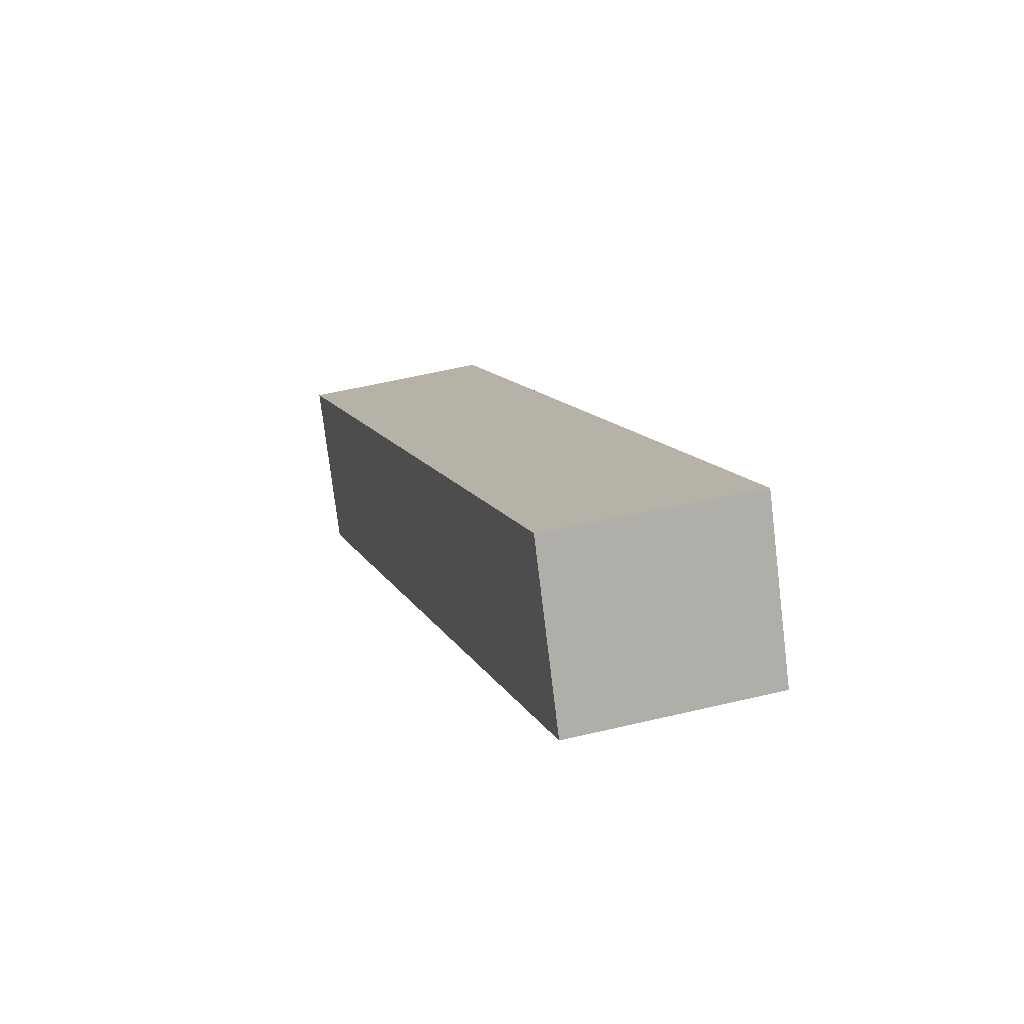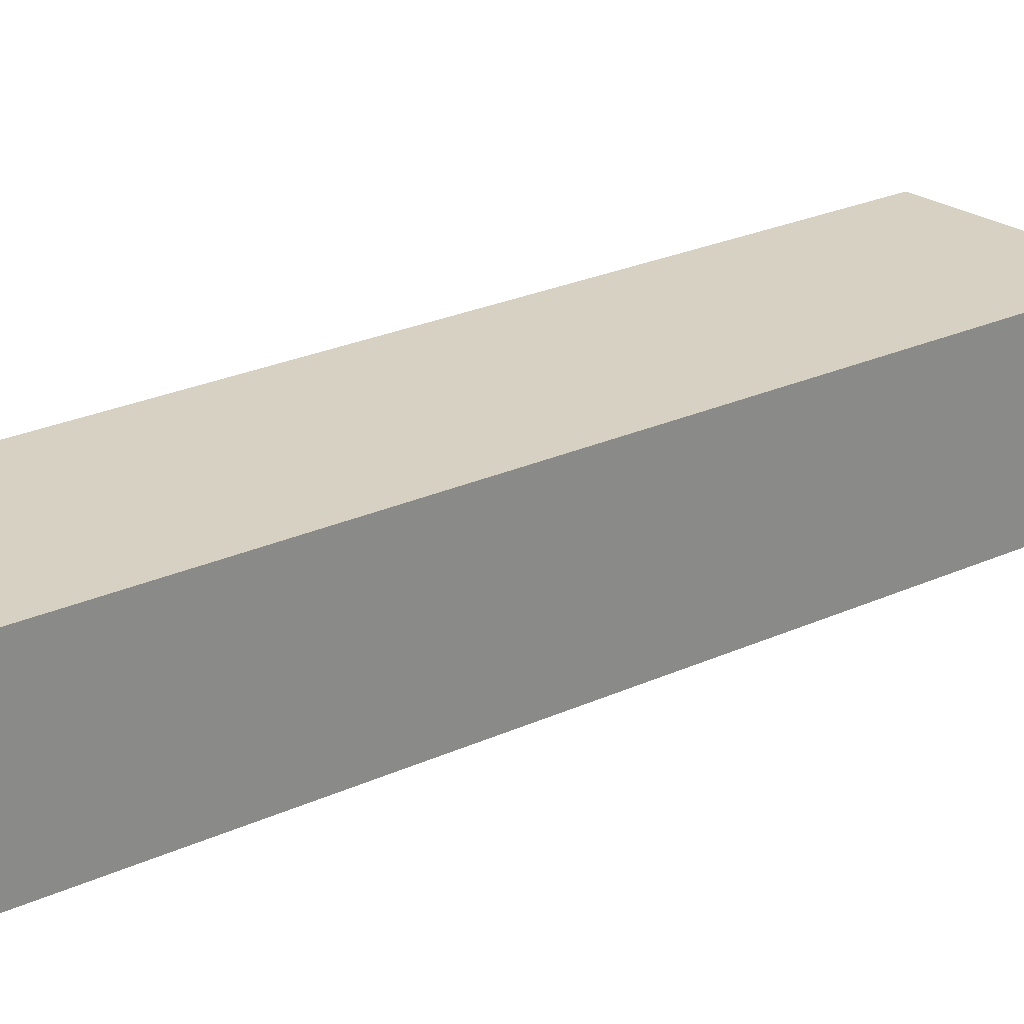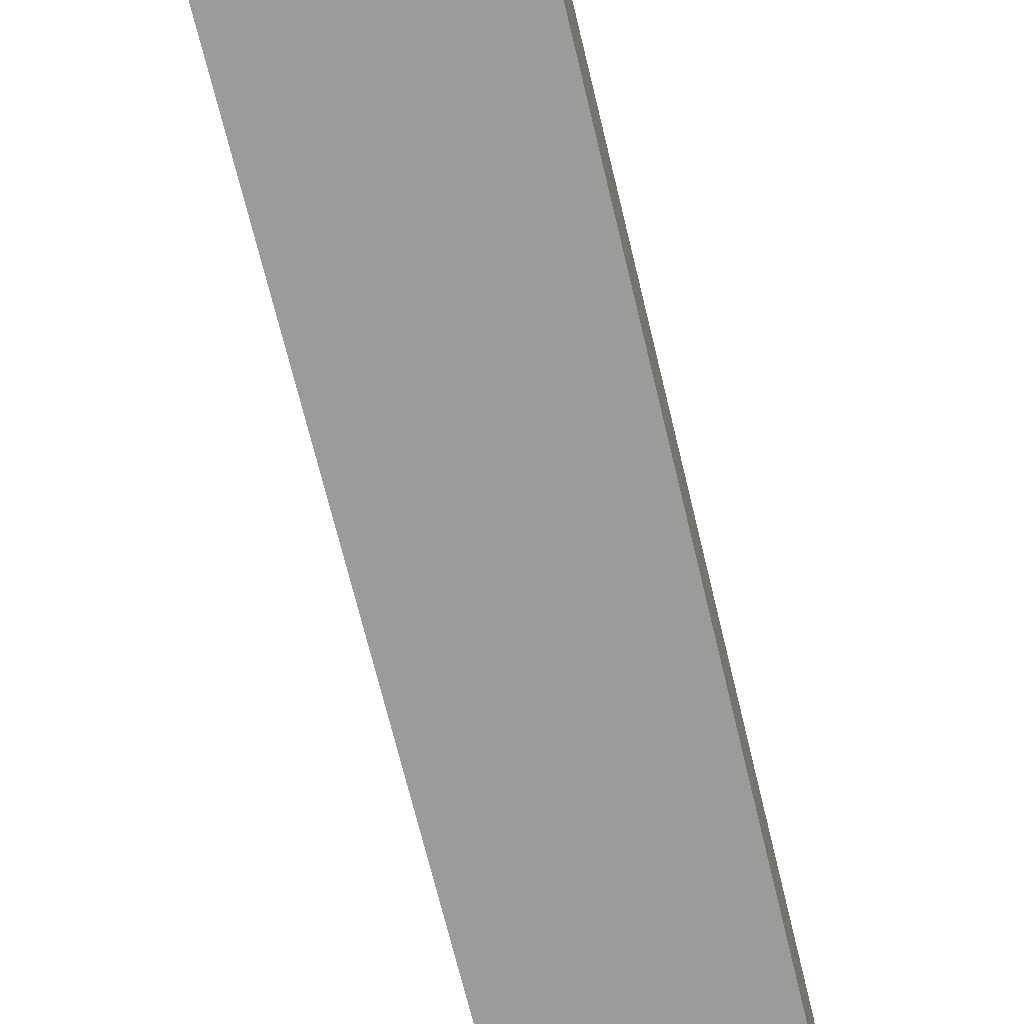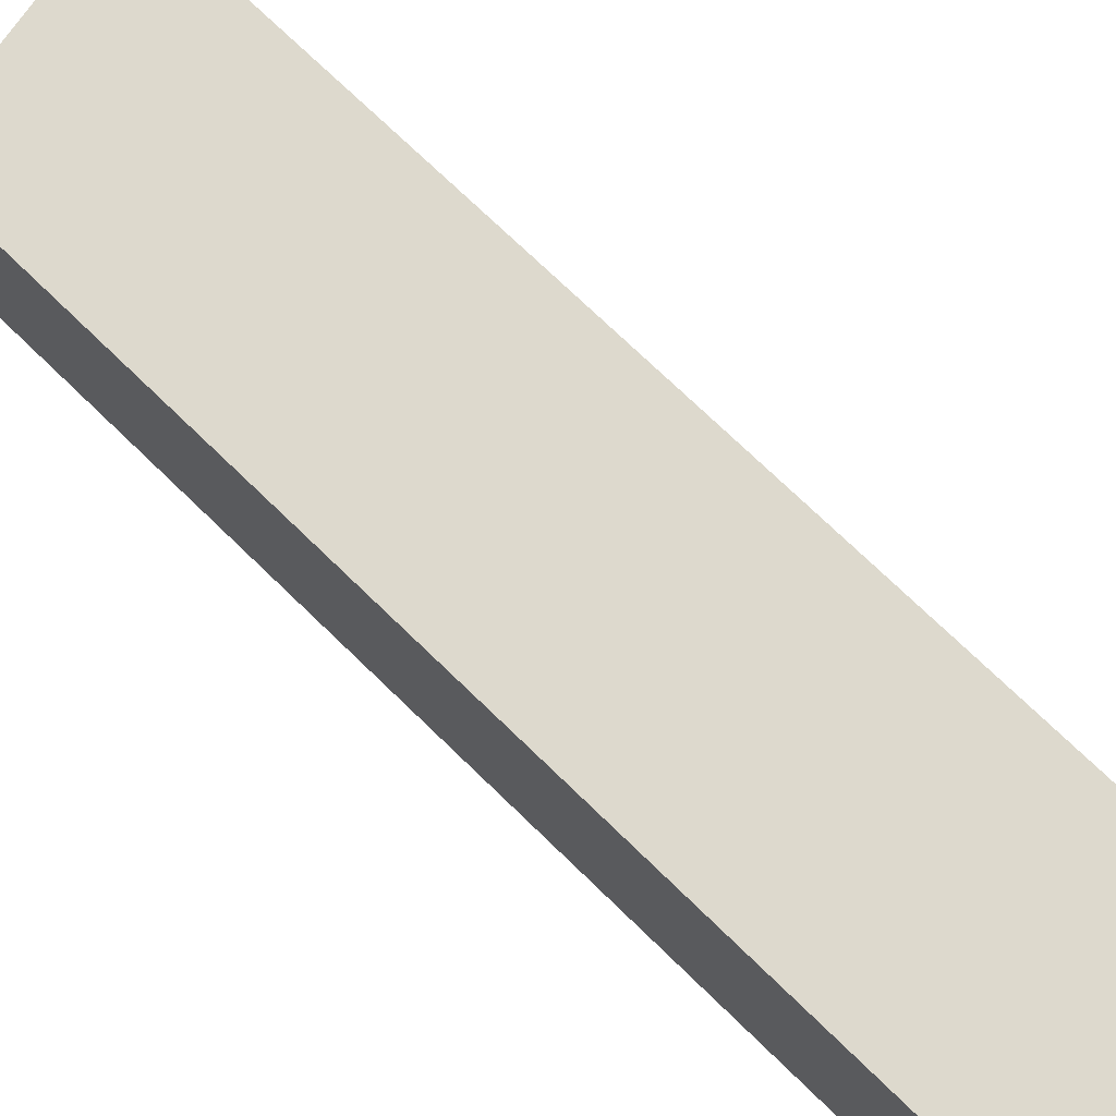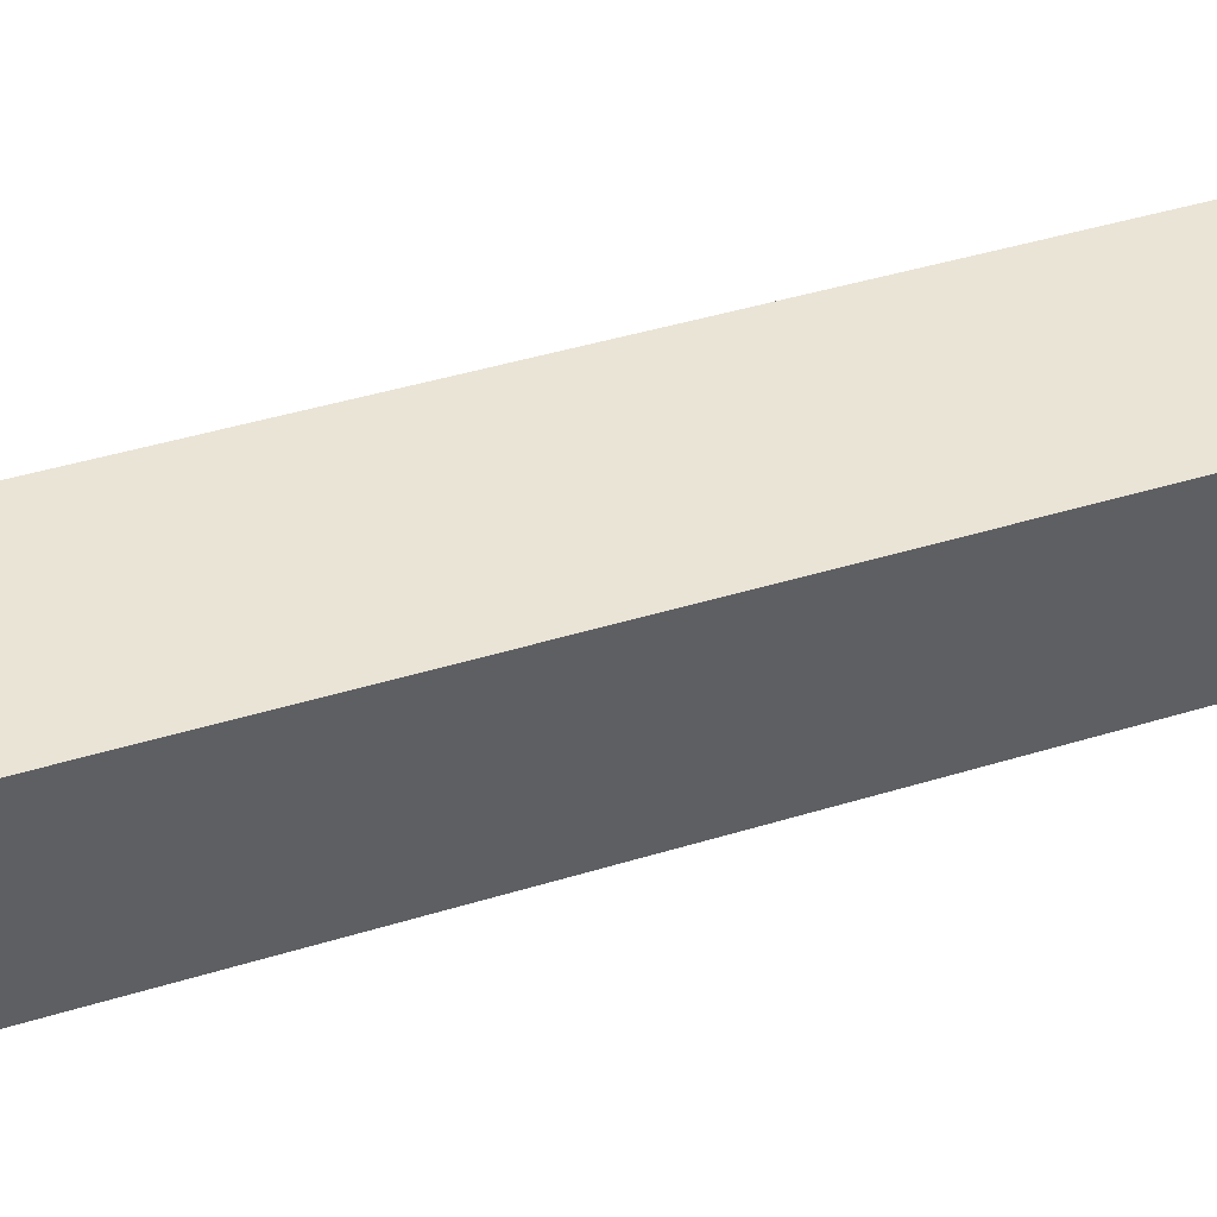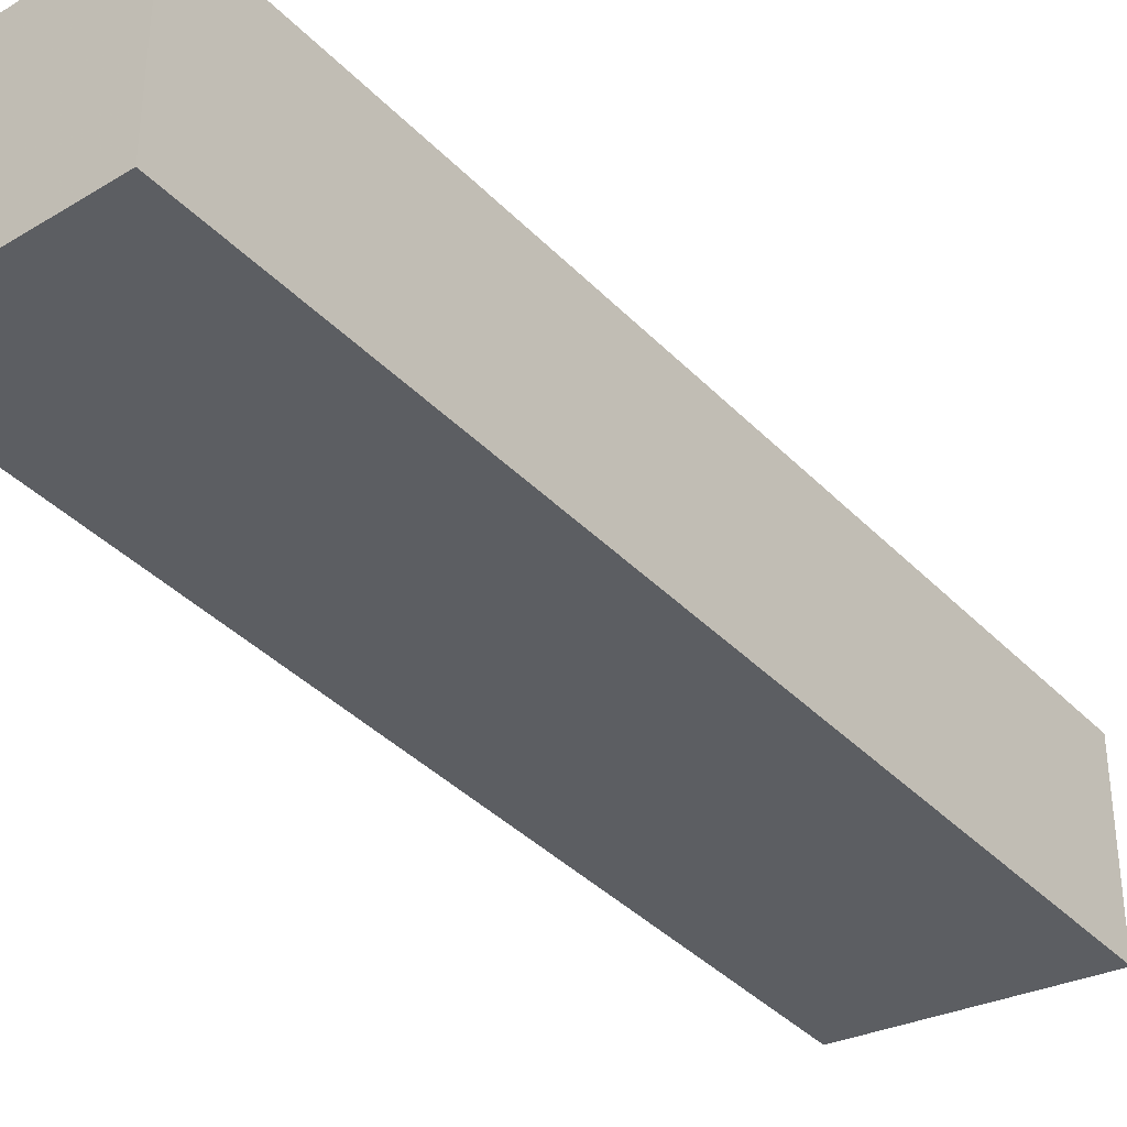
<metadata>
{"format":"obj","ext":"obj","renderer":"f3d","projection":"perspective","resolution":1024,"background":"white","views":[{"elev":-76.7,"azim":-173.1,"up":"+Z"},{"elev":27.1,"azim":-107.5,"up":"+Y"},{"elev":-69.9,"azim":30.8,"up":"+Y"},{"elev":72.0,"azim":151.5,"up":"+Y"},{"elev":43.9,"azim":-92.6,"up":"+Y"},{"elev":-37.7,"azim":-125.0,"up":"+Y"}]}
</metadata>
<code>
v 6.216 -0.1404 -4.786
v 6.162 -0.1404 -4.961
v 6.12 -0.1404 -4.949
v 6.176 -0.1404 -4.766
v 6.216 -0.178 -4.786
v 6.176 -0.178 -4.766
v 6.12 -0.178 -4.949
v 6.162 -0.178 -4.961
v 6.176 -0.178 -4.766
v 6.216 -0.178 -4.786
v 6.216 -0.1404 -4.786
v 6.176 -0.1404 -4.766
v 6.12 -0.178 -4.949
v 6.176 -0.178 -4.766
v 6.176 -0.1404 -4.766
v 6.12 -0.1404 -4.949
v 6.162 -0.178 -4.961
v 6.12 -0.178 -4.949
v 6.12 -0.1404 -4.949
v 6.162 -0.1404 -4.961
v 6.216 -0.178 -4.786
v 6.162 -0.178 -4.961
v 6.162 -0.1404 -4.961
v 6.216 -0.1404 -4.786
f 1 2 3
f 1 3 4
f 5 6 7
f 5 7 8
f 9 10 11
f 9 11 12
f 13 14 15
f 13 15 16
f 17 18 19
f 17 19 20
f 21 22 23
f 21 23 24

</code>
